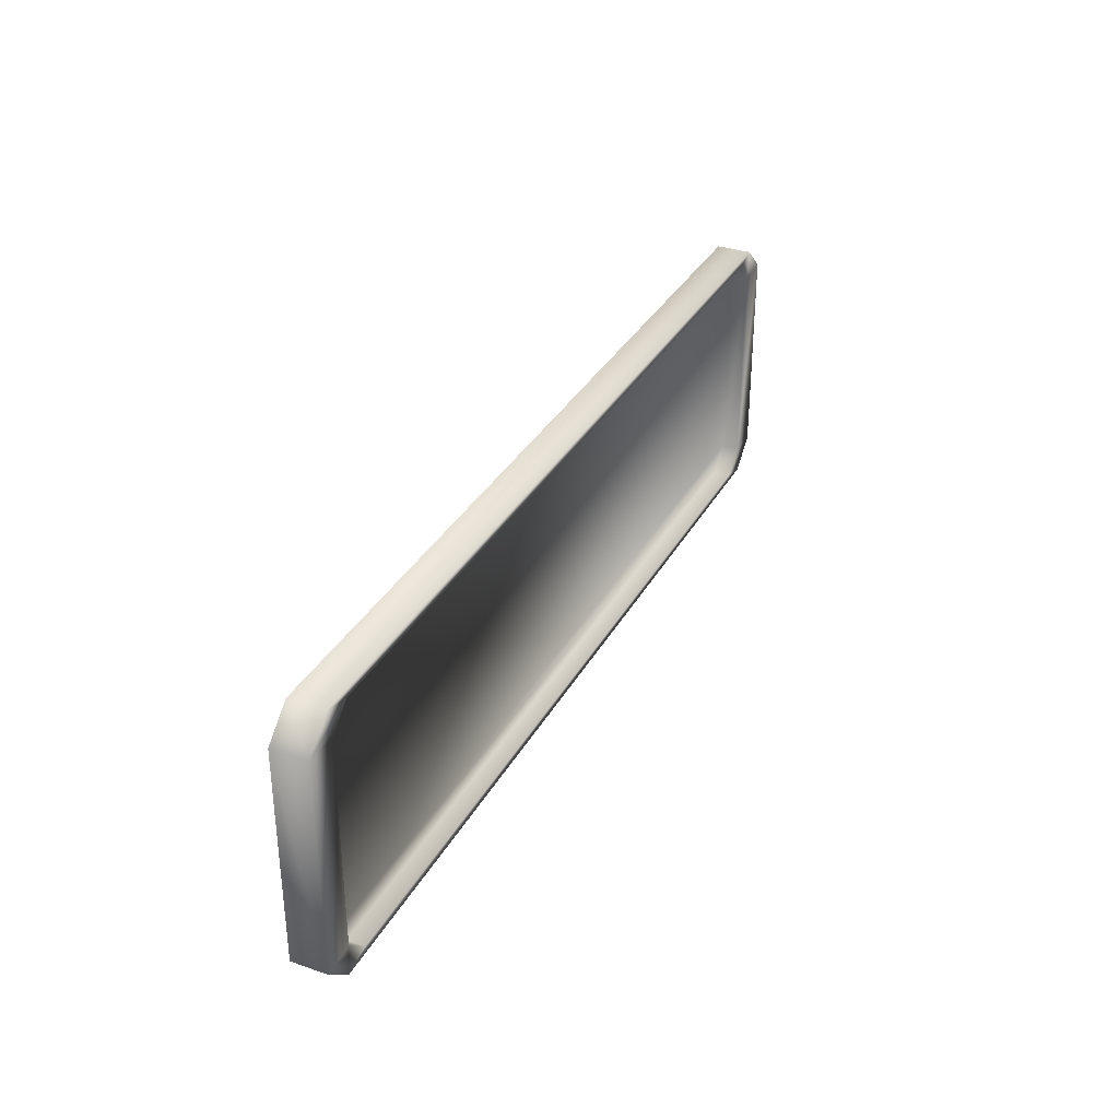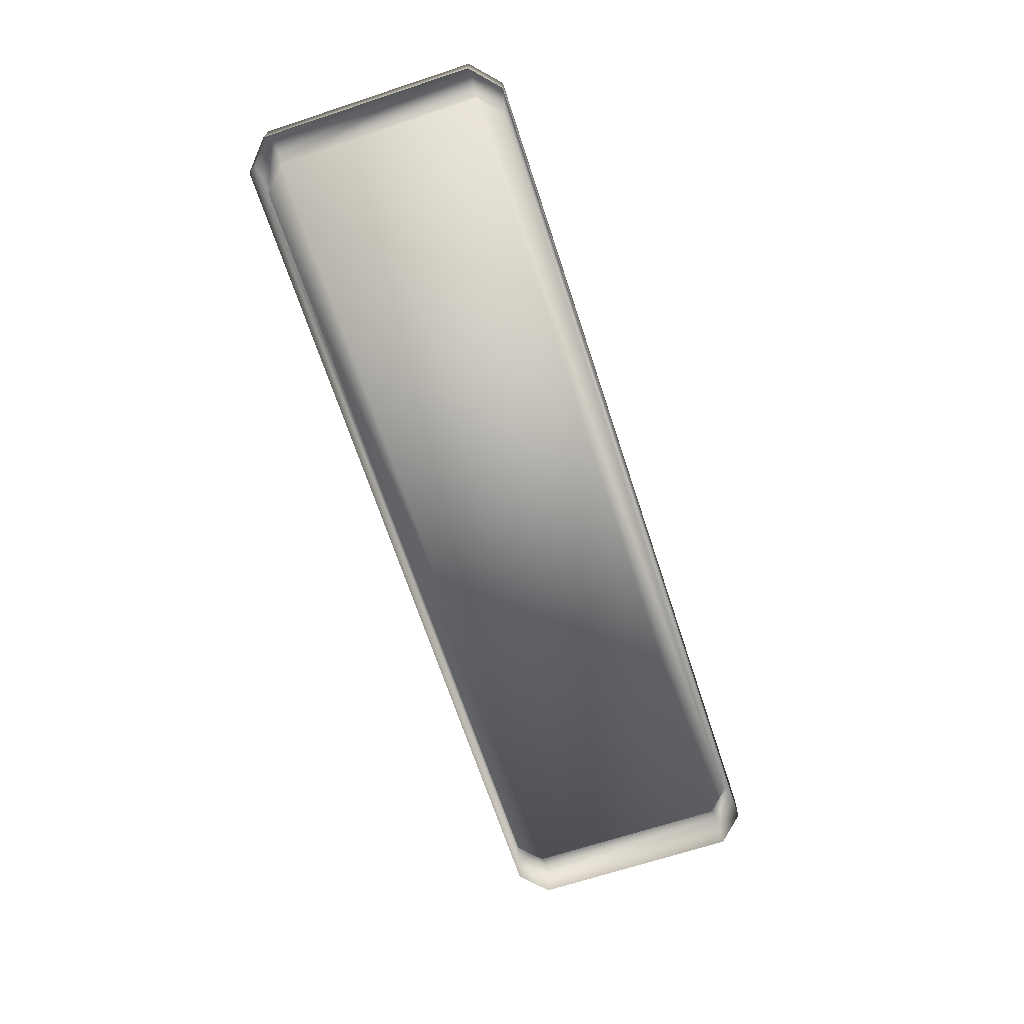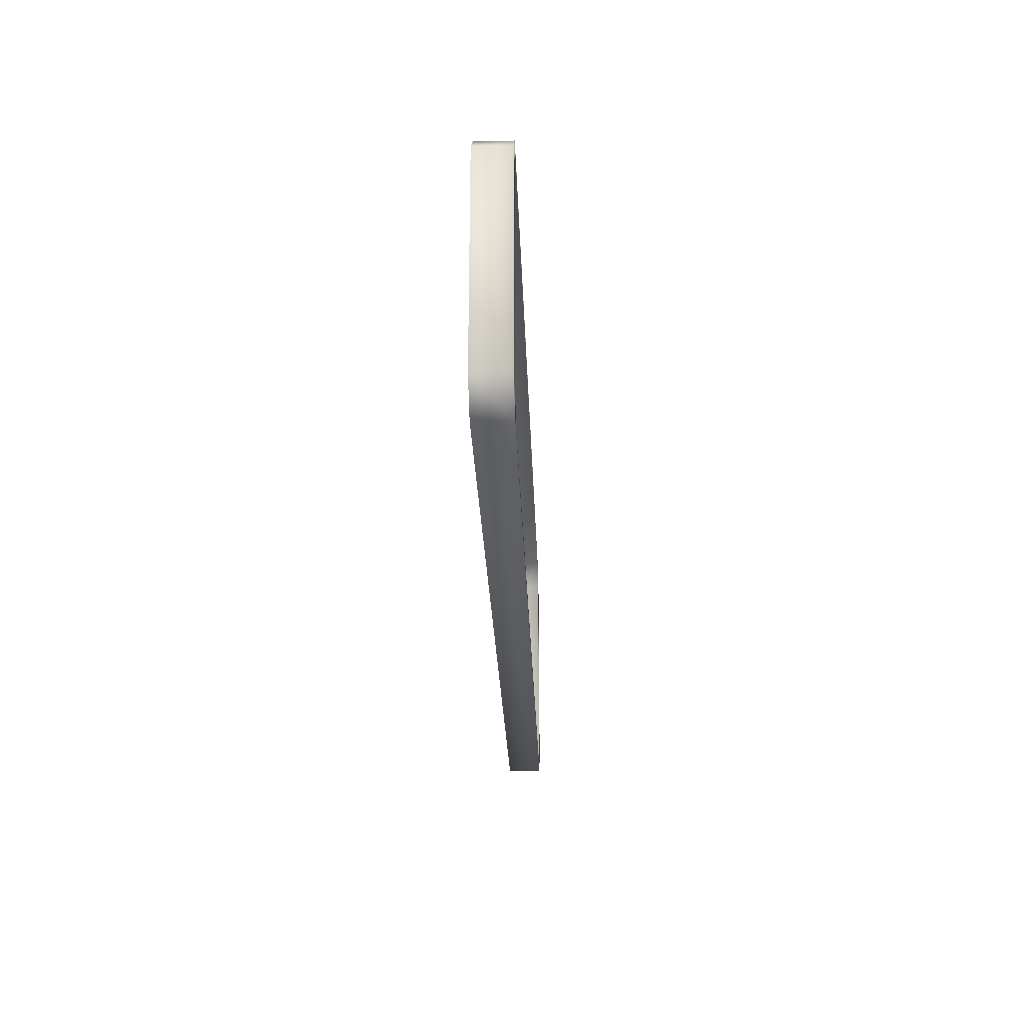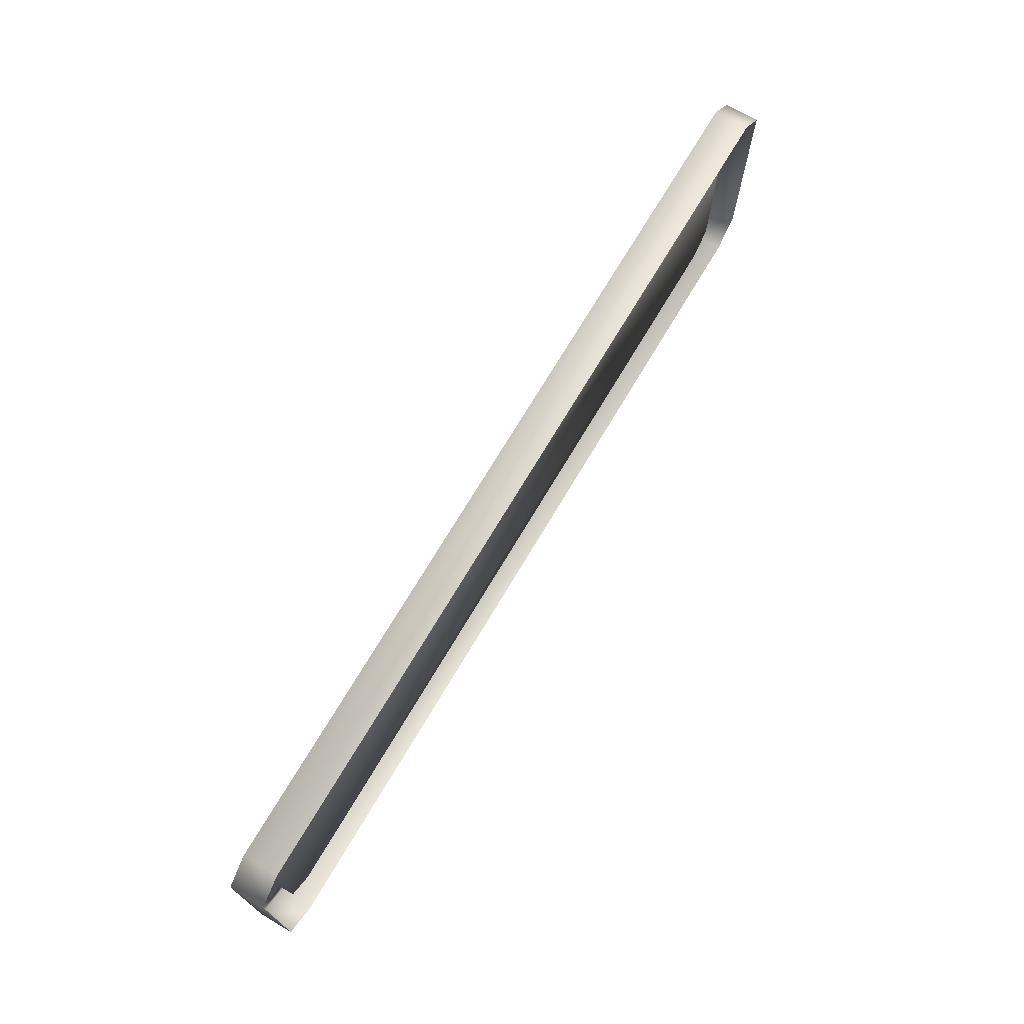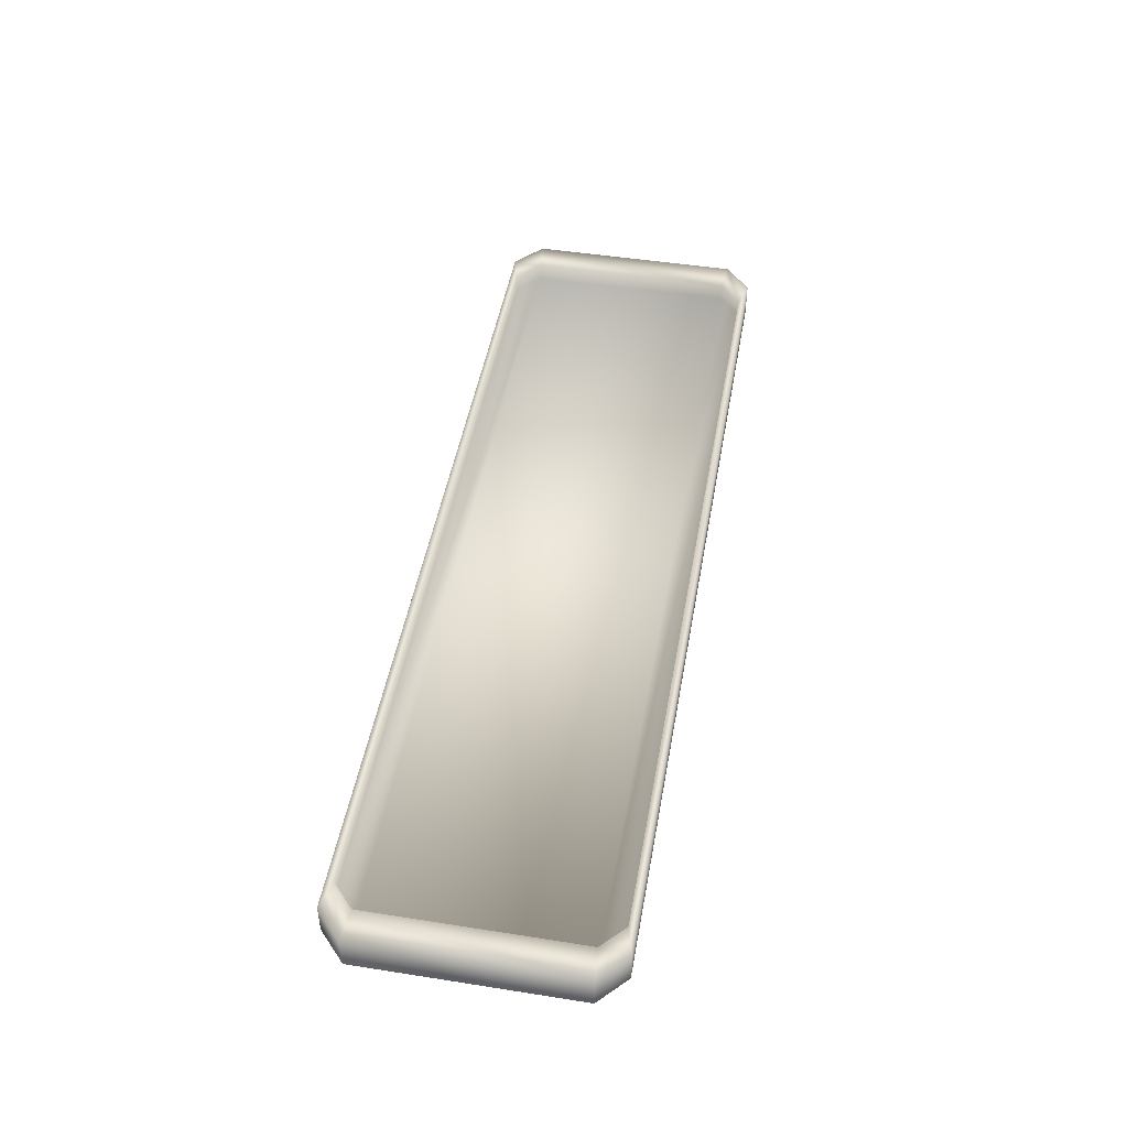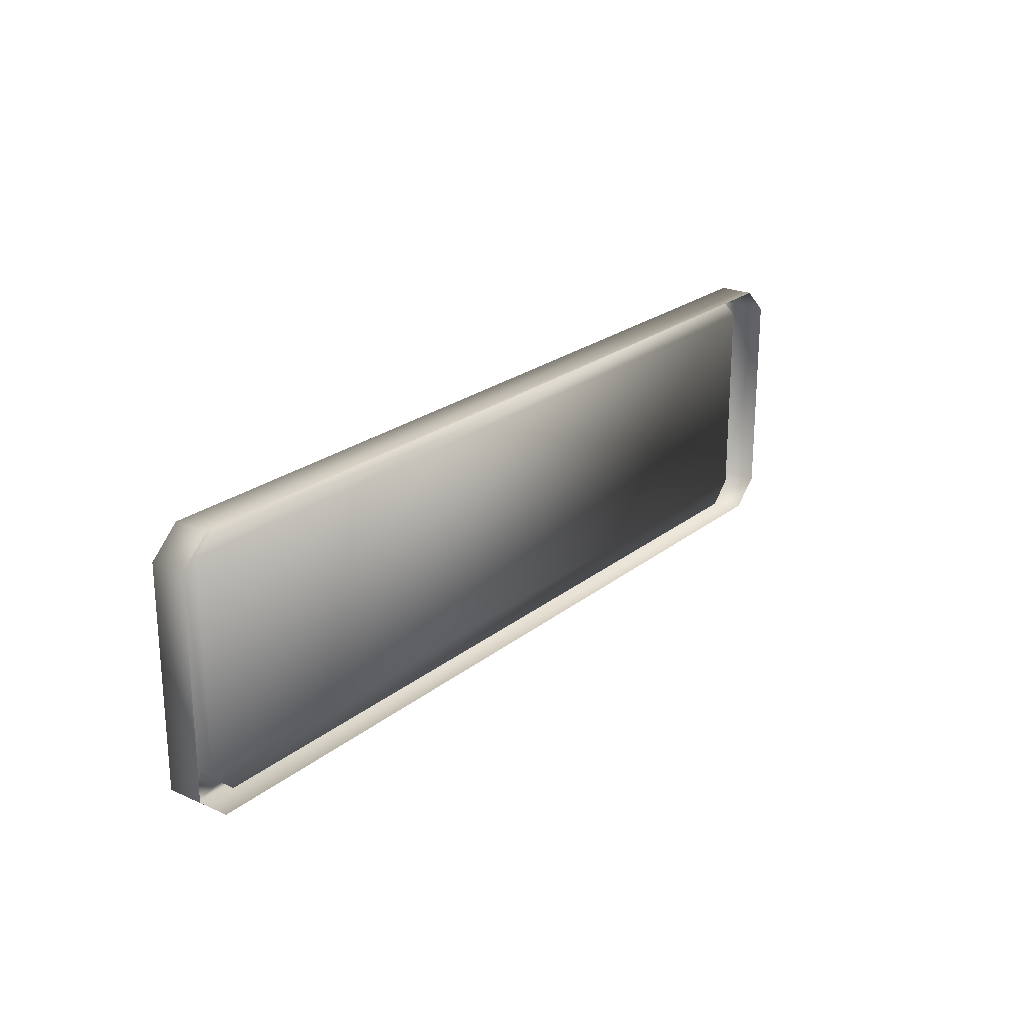
<metadata>
{"format":"obj","ext":"obj","renderer":"f3d","projection":"perspective","resolution":1024,"background":"white","views":[{"elev":33.4,"azim":115.1,"up":"+Z"},{"elev":-68.4,"azim":-71.8,"up":"+Y"},{"elev":-25.9,"azim":92.0,"up":"+Z"},{"elev":71.4,"azim":-59.3,"up":"+Z"},{"elev":47.7,"azim":100.0,"up":"+Y"},{"elev":22.8,"azim":-53.1,"up":"+Z"}]}
</metadata>
<code>
o PanelType1Left_Cube.1126
v 1.528 -0.003233 -0.4683
v 1.528 0.1197 -0.4683
v -1.528 0.1197 -0.4683
v -1.528 -0.003233 -0.4683
v 1.528 -0.003233 0.4683
v 1.528 0.1197 0.4683
v -1.528 0.1197 0.4683
v -1.528 -0.003233 0.4683
v 1.628 -0.003233 0.3755
v 1.628 0.1197 0.3755
v -1.628 0.1197 0.3755
v -1.628 -0.003233 0.3755
v 1.628 0.1197 -0.3765
v -1.628 0.1197 -0.3765
v -1.628 -0.003233 -0.3765
v 1.628 -0.003233 -0.3765
v 1.514 0.1197 -0.367
v 1.432 0.1197 -0.4434
v 1.431 0.1197 0.4434
v -1.431 0.1197 0.4434
v -1.514 0.1197 -0.367
v -1.432 0.1197 -0.4434
v 1.514 0.1197 0.3662
v -1.514 0.1197 0.3662
v 1.514 0.0593 -0.367
v 1.432 0.0593 -0.4435
v 1.431 0.0593 0.4434
v -1.431 0.0593 0.4434
v -1.514 0.0593 -0.367
v -1.432 0.0593 -0.4435
v 1.514 0.0593 0.3662
v -1.514 0.0593 0.3662
f 16 1 2 13
f 20 28 32 24
f 14 3 4 15
f 1 4 3 2
f 8 5 6 7
f 5 9 10 6
f 17 25 31 23
f 7 11 12 8
f 9 16 13 10
f 24 32 29 21
f 11 14 15 12
f 17 13 2 18
f 20 7 6 19
f 22 3 14 21
f 18 2 3 22
f 19 6 10 23
f 24 11 7 20
f 23 10 13 17
f 21 14 11 24
f 25 26 30 29
f 27 31 32 28
f 31 25 29 32
f 23 31 27 19
f 22 30 26 18
f 21 29 30 22
f 19 27 28 20
f 18 26 25 17

</code>
